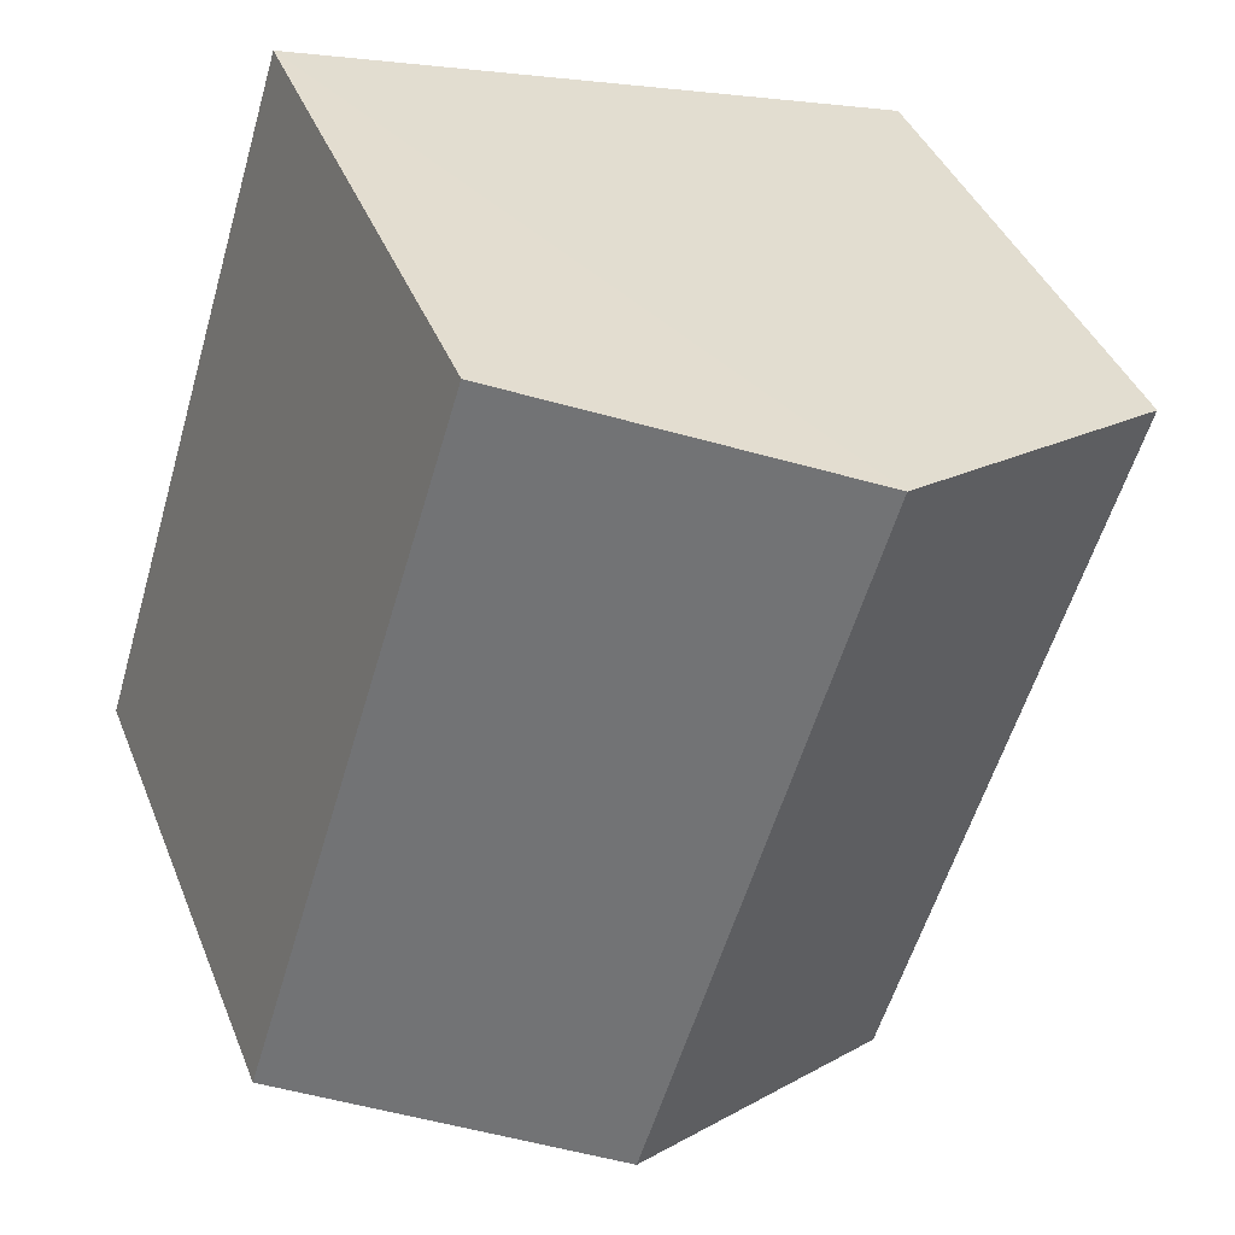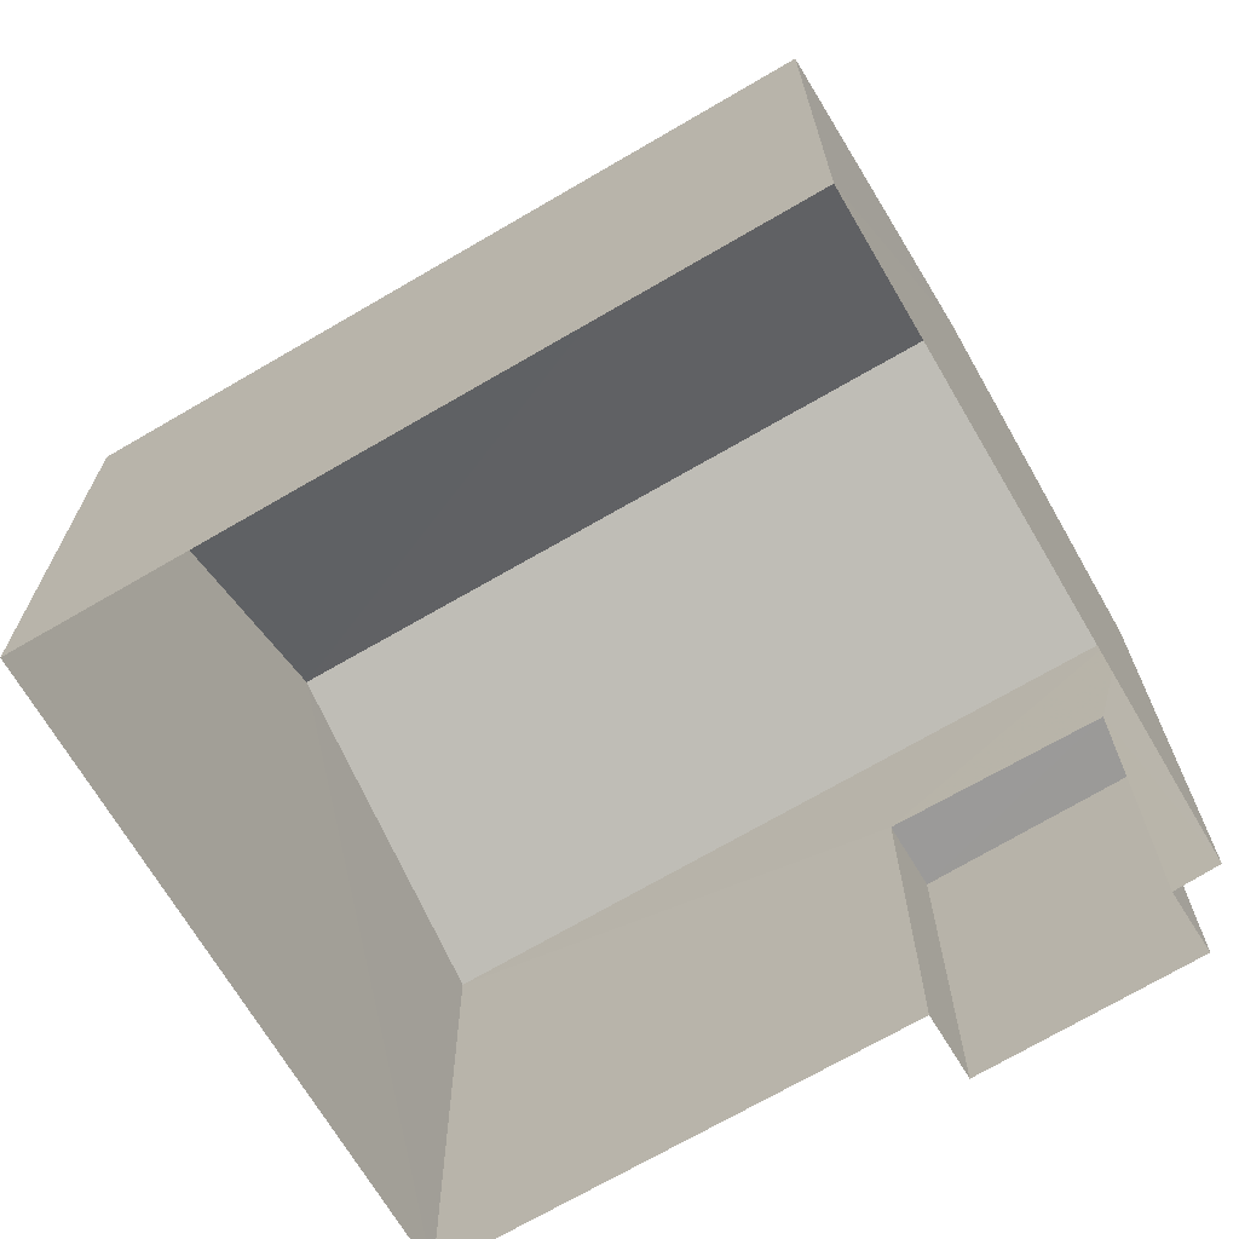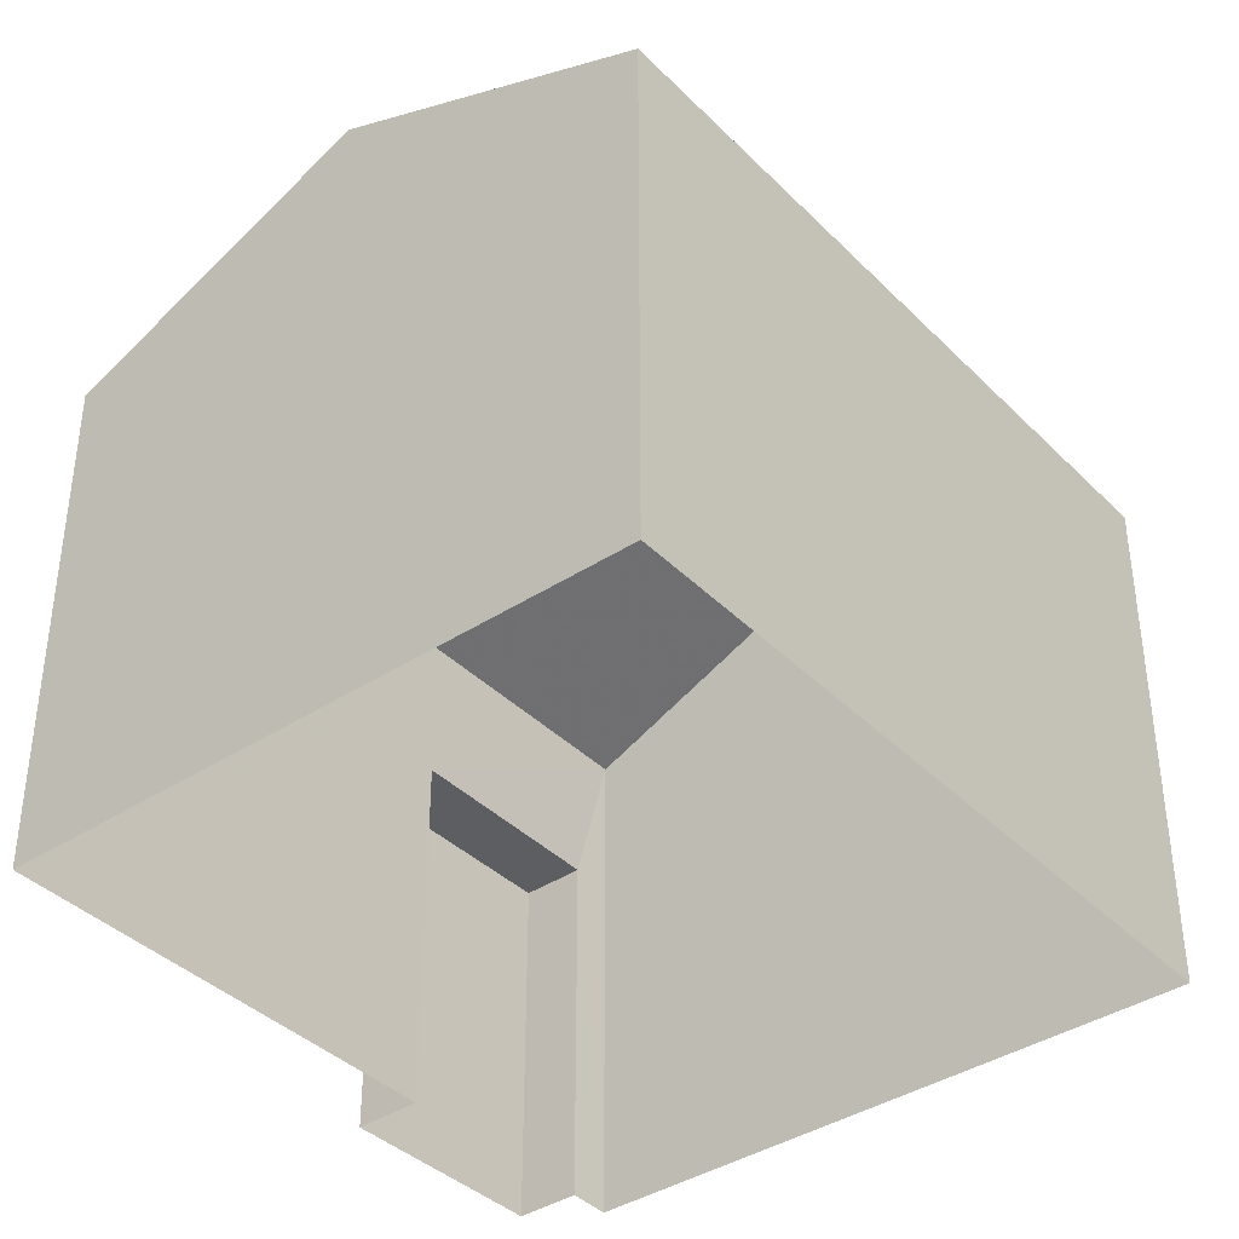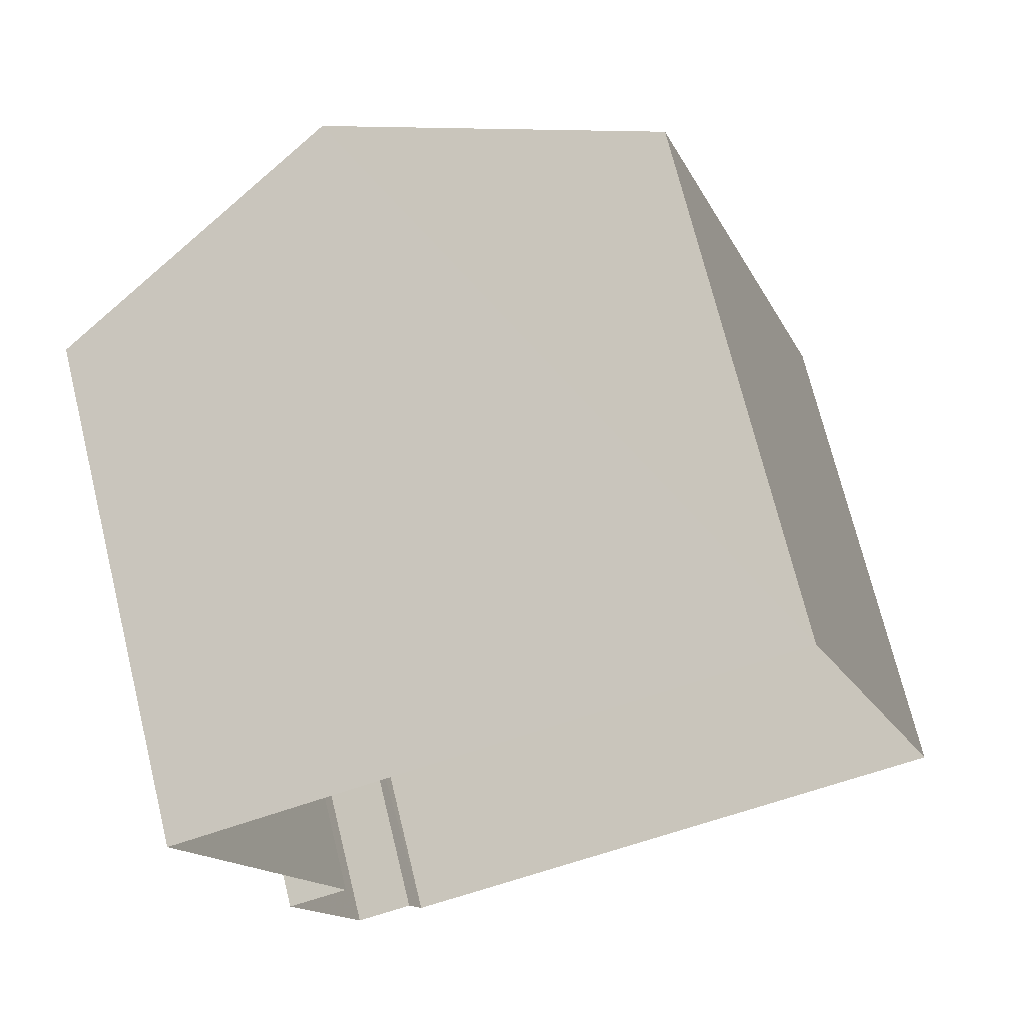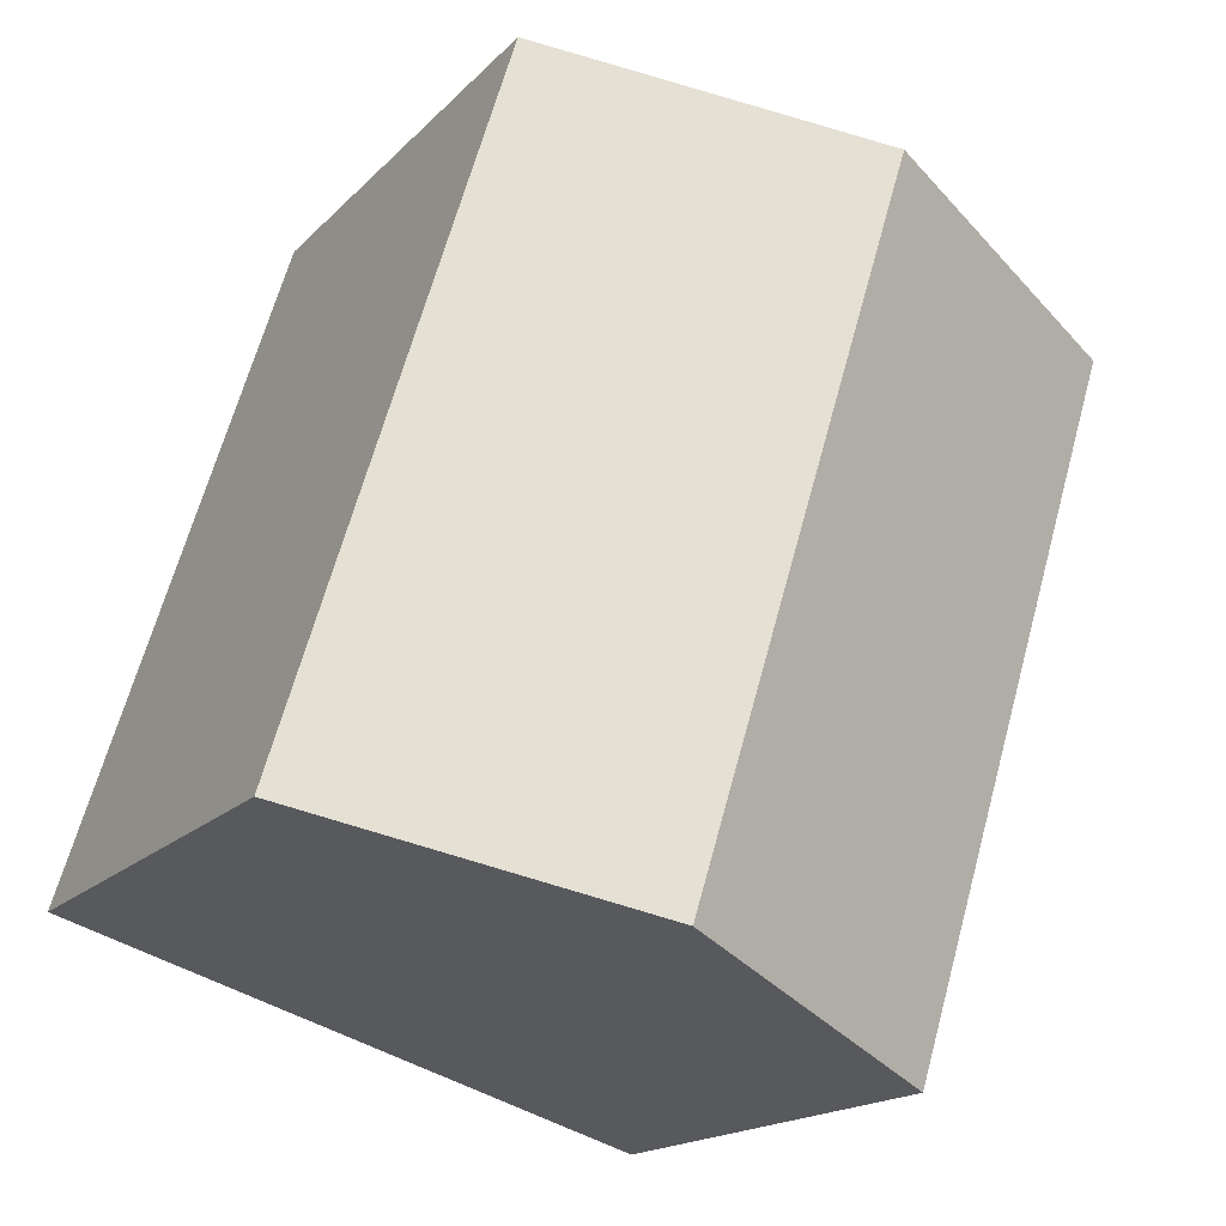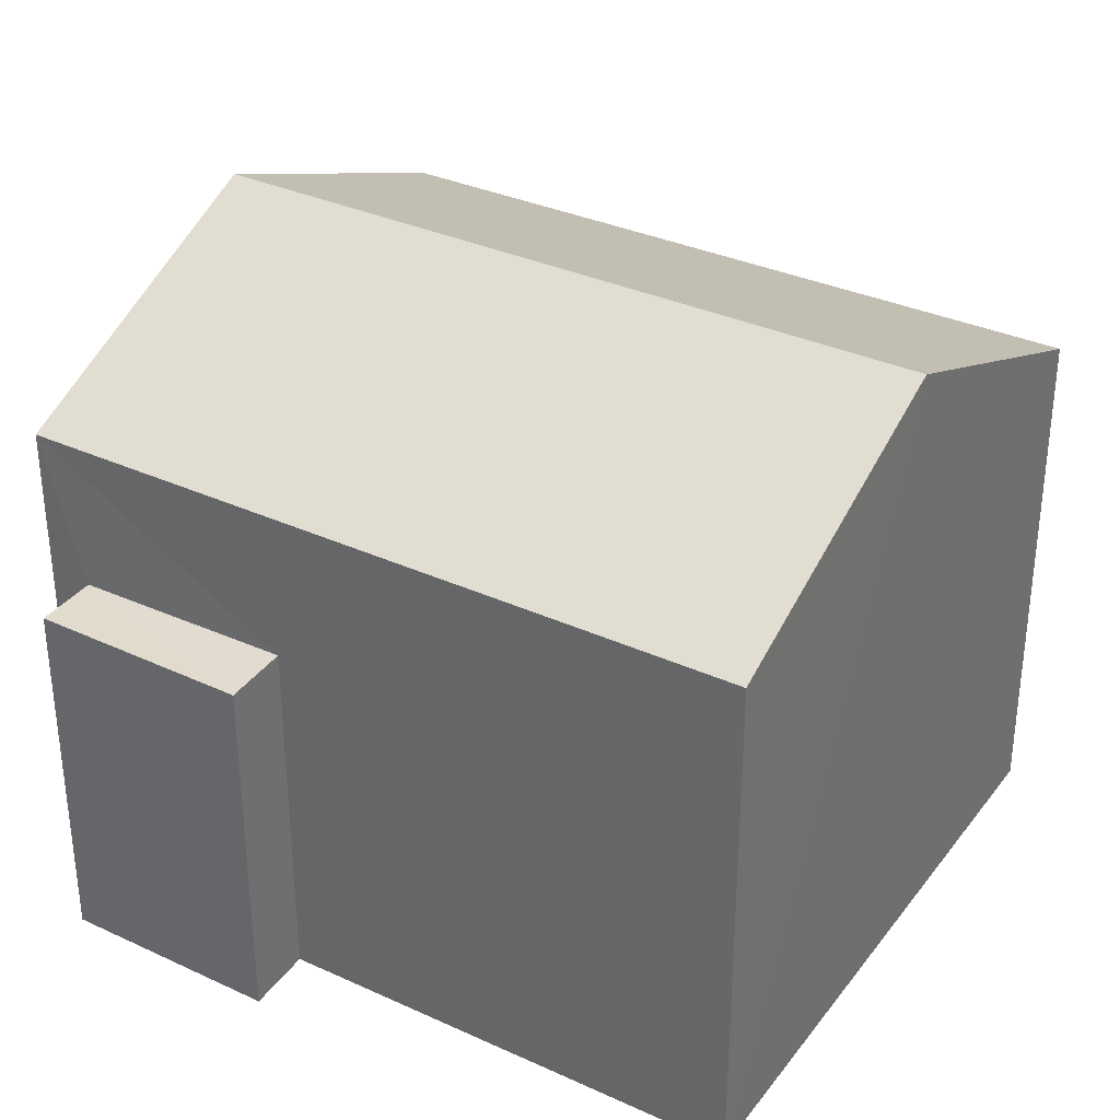
<metadata>
{"format":"obj","ext":"obj","renderer":"f3d","projection":"perspective","resolution":1024,"background":"white","views":[{"elev":40.5,"azim":-20.7,"up":"+Y"},{"elev":-69.4,"azim":-76.8,"up":"+Z"},{"elev":-39.1,"azim":-158.0,"up":"+Z"},{"elev":71.9,"azim":166.1,"up":"+Y"},{"elev":-17.0,"azim":-28.1,"up":"+Y"},{"elev":34.0,"azim":104.3,"up":"+Z"}]}
</metadata>
<code>
v -2.199e+05 -1.248e+05 12.77
v -2.199e+05 -1.248e+05 12.77
v -2.199e+05 -1.248e+05 12.77
v -2.199e+05 -1.248e+05 12.77
v -2.199e+05 -1.248e+05 12.77
v -2.199e+05 -1.248e+05 12.77
v -2.199e+05 -1.248e+05 12.77
v -2.199e+05 -1.248e+05 12.77
v -2.199e+05 -1.248e+05 17.23
v -2.199e+05 -1.248e+05 17.23
v -2.199e+05 -1.248e+05 17.23
v -2.199e+05 -1.248e+05 17.23
v -2.199e+05 -1.248e+05 20.7
v -2.199e+05 -1.248e+05 19.07
v -2.199e+05 -1.248e+05 20.7
v -2.199e+05 -1.248e+05 19.07
v -2.199e+05 -1.248e+05 19.07
v -2.199e+05 -1.248e+05 19.07
f 1 2 3
f 3 2 4
f 4 5 6
f 5 2 7
f 5 7 8
f 4 2 5
f 9 10 11
f 12 9 11
f 13 14 15
f 13 16 14
f 15 17 13
f 15 18 17
f 12 11 7
f 2 12 7
f 5 8 10
f 9 5 10
f 10 8 7
f 11 10 7
f 14 4 15
f 4 6 15
f 6 18 15
f 2 1 12
f 1 17 12
f 5 9 6
f 12 17 18
f 9 12 18
f 6 9 18
f 16 3 4
f 14 16 4
f 17 1 13
f 1 3 13
f 3 16 13

</code>
